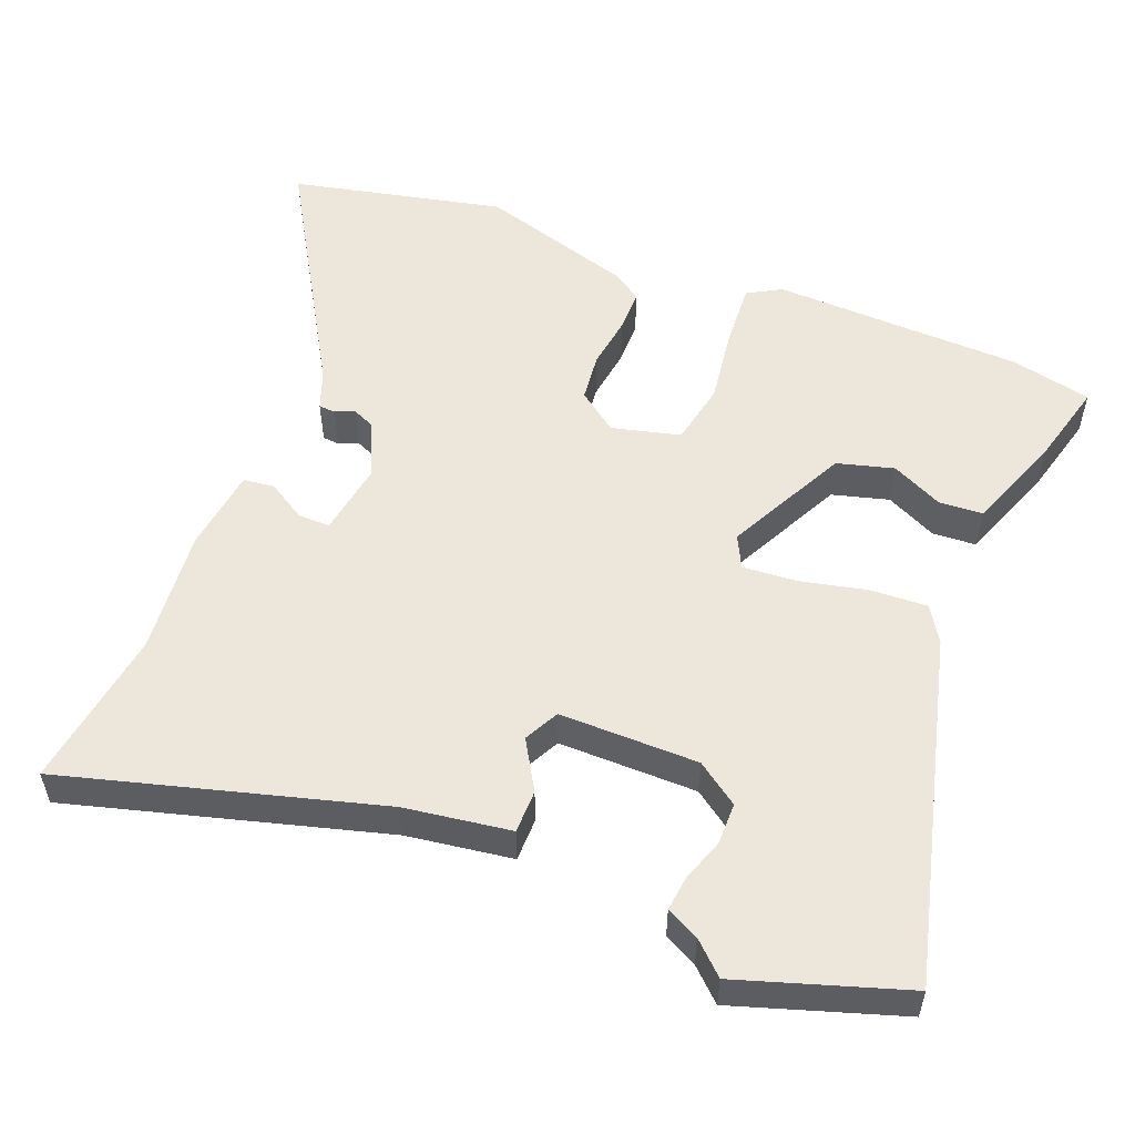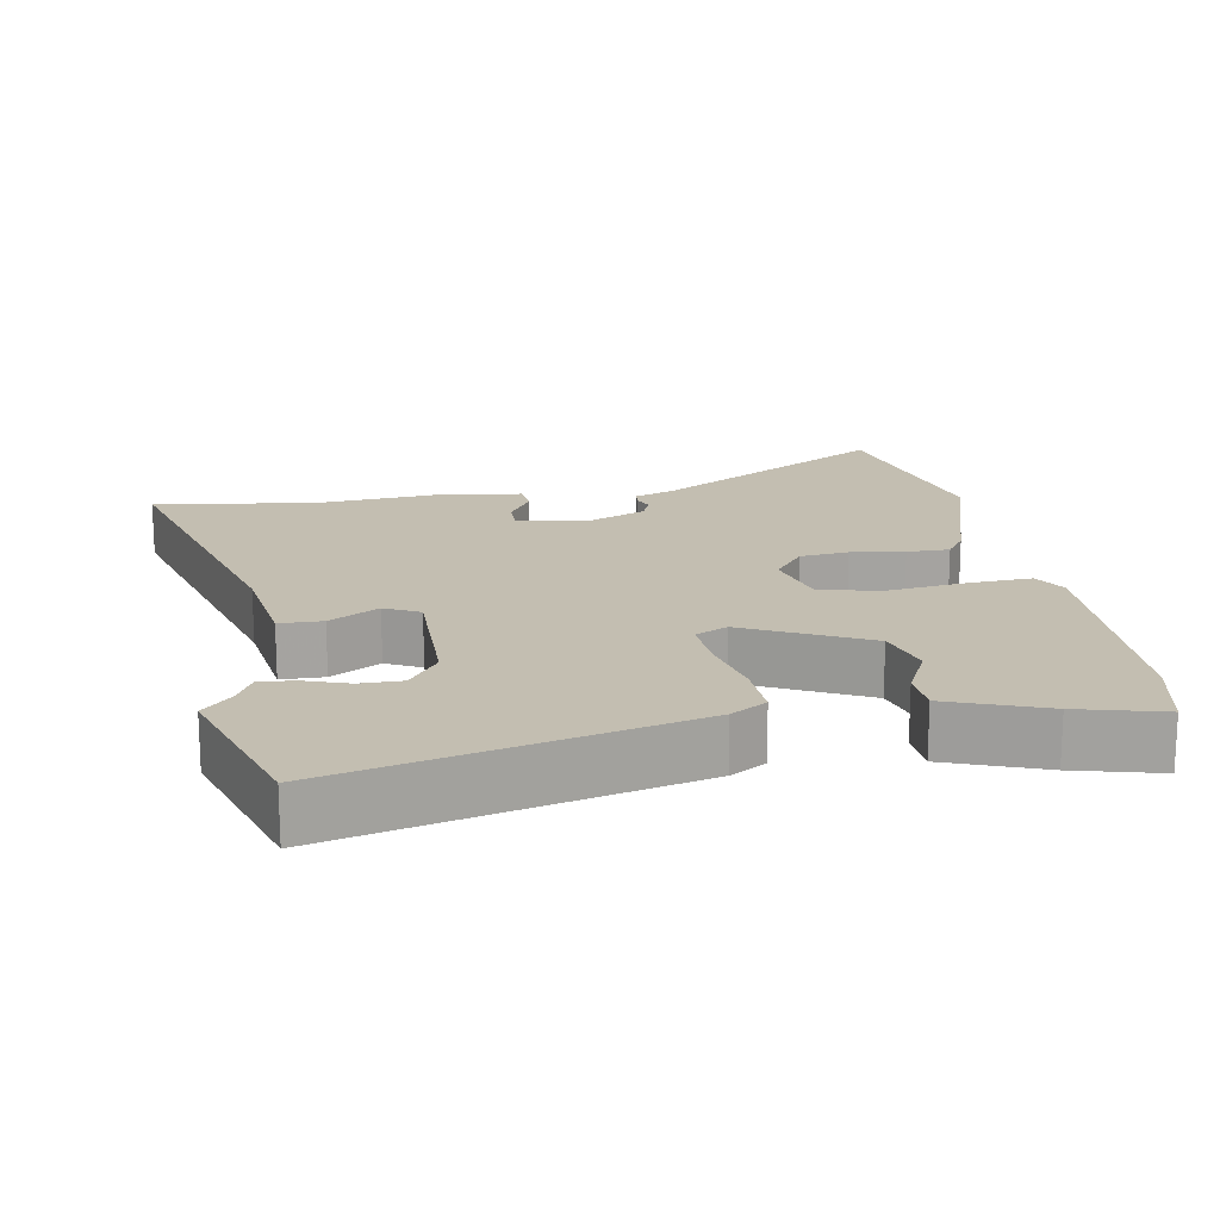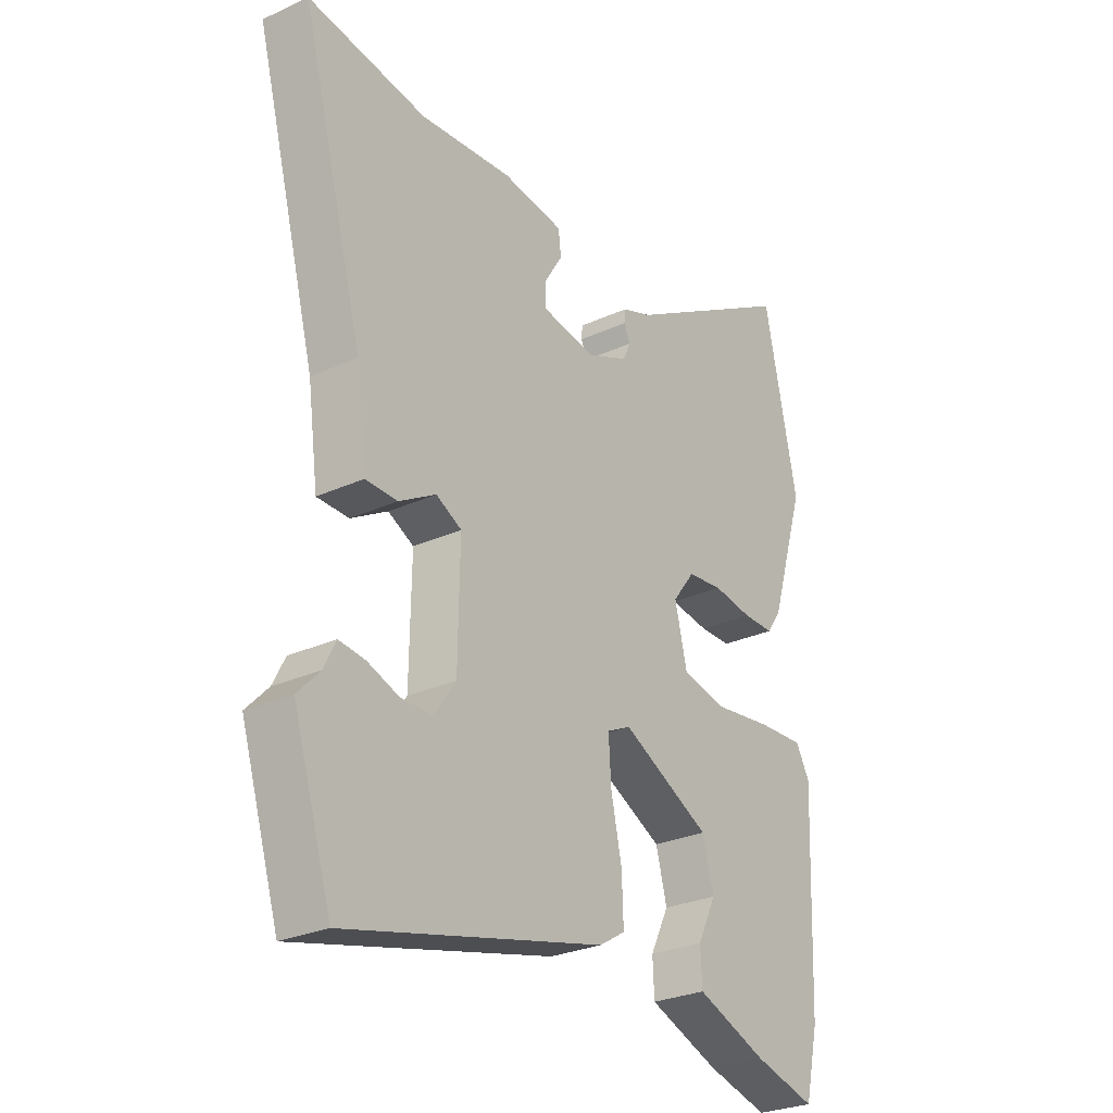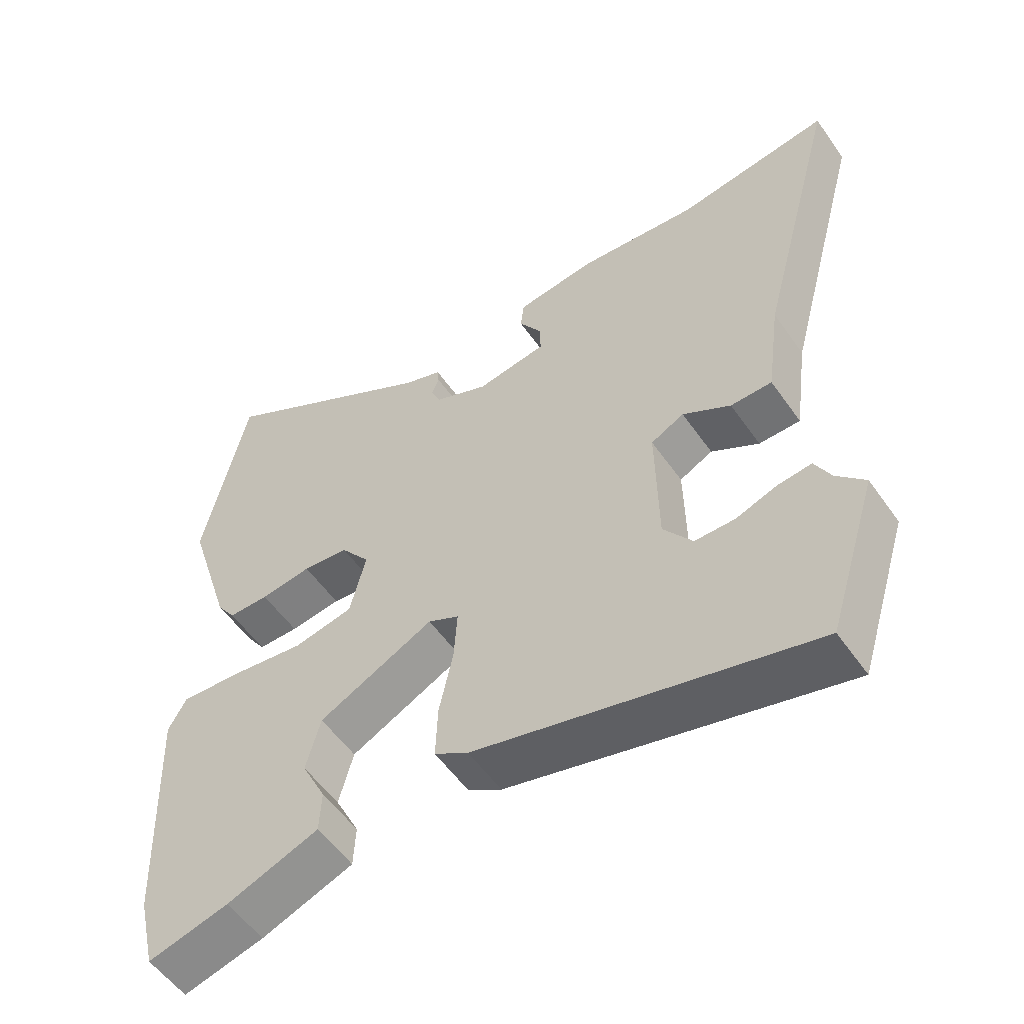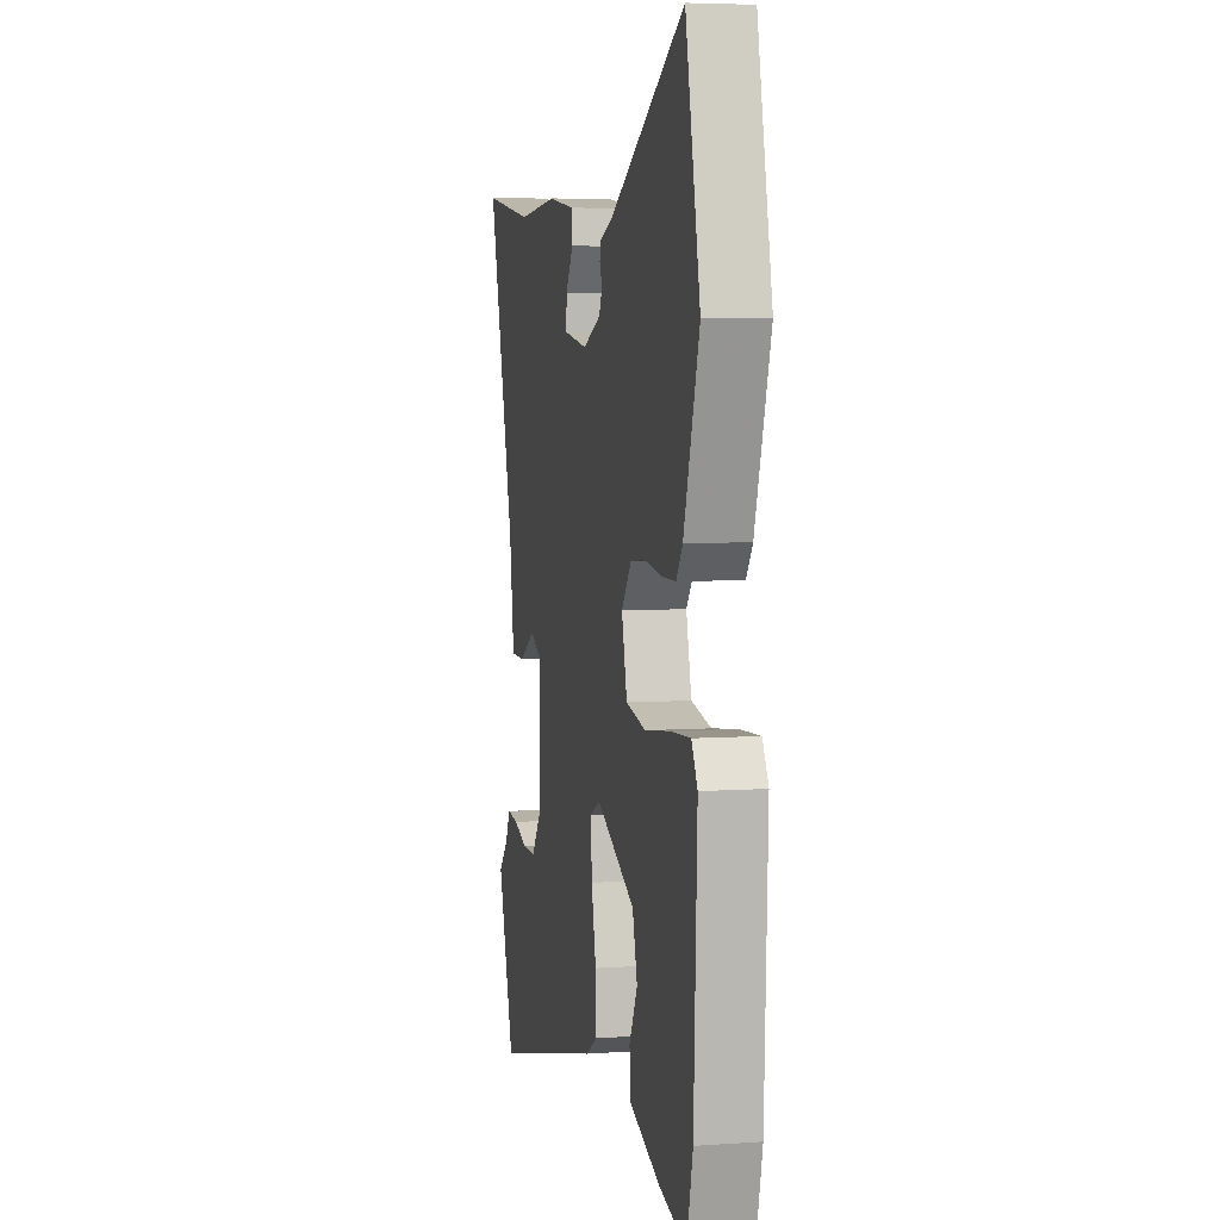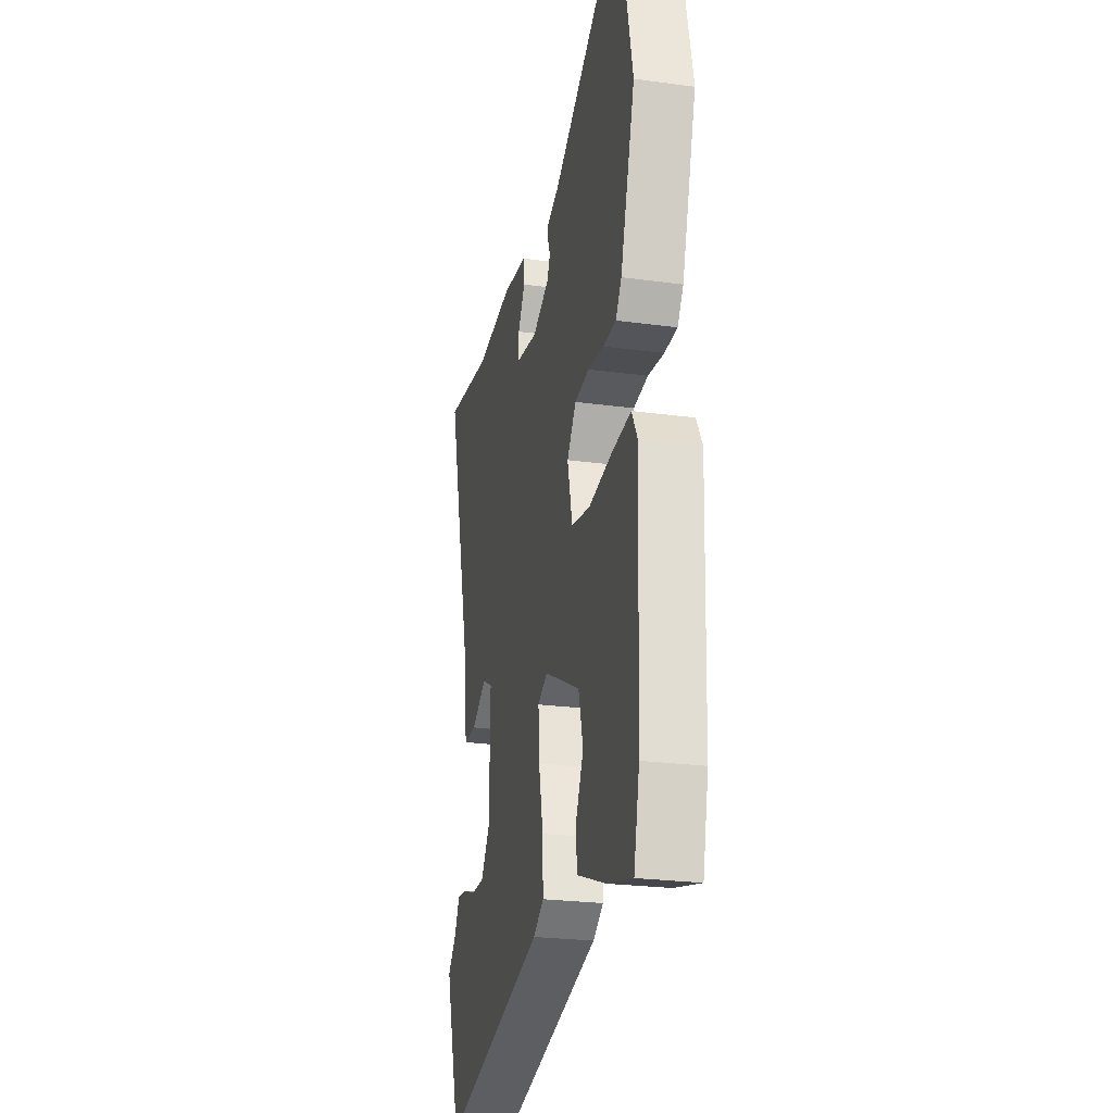
<metadata>
{"format":"obj","ext":"obj","renderer":"f3d","projection":"perspective","resolution":1024,"background":"white","views":[{"elev":54.0,"azim":111.1,"up":"+Y"},{"elev":17.2,"azim":169.8,"up":"+Y"},{"elev":-27.7,"azim":125.0,"up":"+Z"},{"elev":-54.8,"azim":34.4,"up":"+Z"},{"elev":5.5,"azim":-102.3,"up":"+Z"},{"elev":-24.9,"azim":-102.4,"up":"+Z"}]}
</metadata>
<code>
v 0.358 0.07 0.478
v 0.58 0.07 0.512
v 0.463 0.07 0.076
v 0.443 0.07 -0.071
v 0.383 0.07 -0.072
v 0.314 0.07 -0.032
v 0.266 0.07 -0.057
v 0.269 0.07 -0.25
v 0.311 0.07 -0.308
v 0.369 0.07 -0.308
v 0.428 0.07 -0.287
v 0.477 0.07 -0.281
v 0.5 0.07 -0.326
v 0.541 0.07 -0.369
v 0.469 0.07 -0.599
v -0.015 0.07 -0.479
v -0.064 0.07 -0.449
v -0.061 0.07 -0.37
v -0.041 0.07 -0.277
v -0.036 0.07 -0.201
v -0.081 0.07 -0.179
v -0.248 0.07 -0.264
v -0.269 0.07 -0.343
v -0.234 0.07 -0.414
v -0.237 0.07 -0.475
v -0.37 0.07 -0.526
v -0.487 0.07 -0.557
v -0.513 0.07 -0.445
v -0.527 0.07 -0.097
v -0.501 0.07 -0.05
v -0.413 0.07 -0.055
v -0.305 0.07 -0.069
v -0.219 0.07 -0.051
v -0.196 0.07 0.044
v -0.238 0.07 0.099
v -0.305 0.07 0.106
v -0.379 0.07 0.095
v -0.438 0.07 0.095
v -0.465 0.07 0.134
v -0.532 0.07 0.349
v -0.469 0.07 0.645
v -0.142 0.07 0.455
v -0.087 0.07 0.435
v -0.085 0.07 0.412
v -0.096 0.07 0.385
v -0.082 0.07 0.354
v -0.004 0.07 0.32
v 0.098 0.07 0.337
v 0.097 0.07 0.381
v 0.064 0.07 0.434
v 0.069 0.07 0.477
v 0.184 0.07 0.493
v 0.358 0 0.478
v 0.58 0 0.512
v 0.463 0 0.076
v 0.443 0 -0.071
v 0.383 0 -0.072
v 0.314 0 -0.032
v 0.266 0 -0.057
v 0.269 0 -0.25
v 0.311 0 -0.308
v 0.369 0 -0.308
v 0.428 0 -0.287
v 0.477 0 -0.281
v 0.5 0 -0.326
v 0.541 0 -0.369
v 0.469 0 -0.599
v -0.015 0 -0.479
v -0.064 0 -0.449
v -0.061 0 -0.37
v -0.041 0 -0.277
v -0.036 0 -0.201
v -0.081 0 -0.179
v -0.248 0 -0.264
v -0.269 0 -0.343
v -0.234 0 -0.414
v -0.237 0 -0.475
v -0.37 0 -0.526
v -0.487 0 -0.557
v -0.513 0 -0.445
v -0.527 0 -0.097
v -0.501 0 -0.05
v -0.413 0 -0.055
v -0.305 0 -0.069
v -0.219 0 -0.051
v -0.196 0 0.044
v -0.238 0 0.099
v -0.305 0 0.106
v -0.379 0 0.095
v -0.438 0 0.095
v -0.465 0 0.134
v -0.532 0 0.349
v -0.469 0 0.645
v -0.142 0 0.455
v -0.087 0 0.435
v -0.085 0 0.412
v -0.096 0 0.385
v -0.082 0 0.354
v -0.004 0 0.32
v 0.098 0 0.337
v 0.097 0 0.381
v 0.064 0 0.434
v 0.069 0 0.477
v 0.184 0 0.493
f 49 50 51 52
f 48 49 52 1
f 42 43 44 45
f 42 45 46
f 41 42 46
f 40 41 46
f 39 40 46 47
f 36 37 38 39
f 35 36 39 47
f 29 30 31 32
f 27 28 29 32
f 27 32 33
f 26 27 33
f 23 24 25 26
f 22 23 26 33
f 21 22 33 34
f 16 17 18 19
f 16 19 20
f 13 14 15 16
f 10 11 12 13
f 9 10 13 16
f 8 9 16 20
f 3 4 5 6
f 3 6 7
f 48 1 2 3
f 48 3 7
f 34 35 47 48
f 20 21 34 48
f 7 8 20 48
f 104 103 102 101
f 53 104 101 100
f 97 96 95 94
f 98 97 94
f 98 94 93
f 98 93 92
f 99 98 92 91
f 91 90 89 88
f 99 91 88 87
f 84 83 82 81
f 84 81 80 79
f 85 84 79
f 85 79 78
f 78 77 76 75
f 85 78 75 74
f 86 85 74 73
f 71 70 69 68
f 72 71 68
f 68 67 66 65
f 65 64 63 62
f 68 65 62 61
f 72 68 61 60
f 58 57 56 55
f 59 58 55
f 55 54 53 100
f 59 55 100
f 100 99 87 86
f 100 86 73 72
f 100 72 60 59
f 1 53 54 2
f 2 54 55 3
f 3 55 56 4
f 4 56 57 5
f 5 57 58 6
f 6 58 59 7
f 7 59 60 8
f 8 60 61 9
f 9 61 62 10
f 10 62 63 11
f 11 63 64 12
f 12 64 65 13
f 13 65 66 14
f 14 66 67 15
f 15 67 68 16
f 16 68 69 17
f 17 69 70 18
f 18 70 71 19
f 19 71 72 20
f 20 72 73 21
f 21 73 74 22
f 22 74 75 23
f 23 75 76 24
f 24 76 77 25
f 25 77 78 26
f 26 78 79 27
f 27 79 80 28
f 28 80 81 29
f 29 81 82 30
f 30 82 83 31
f 31 83 84 32
f 32 84 85 33
f 33 85 86 34
f 34 86 87 35
f 35 87 88 36
f 36 88 89 37
f 37 89 90 38
f 38 90 91 39
f 39 91 92 40
f 40 92 93 41
f 41 93 94 42
f 42 94 95 43
f 43 95 96 44
f 44 96 97 45
f 45 97 98 46
f 46 98 99 47
f 47 99 100 48
f 48 100 101 49
f 49 101 102 50
f 50 102 103 51
f 51 103 104 52
f 52 104 53 1

</code>
